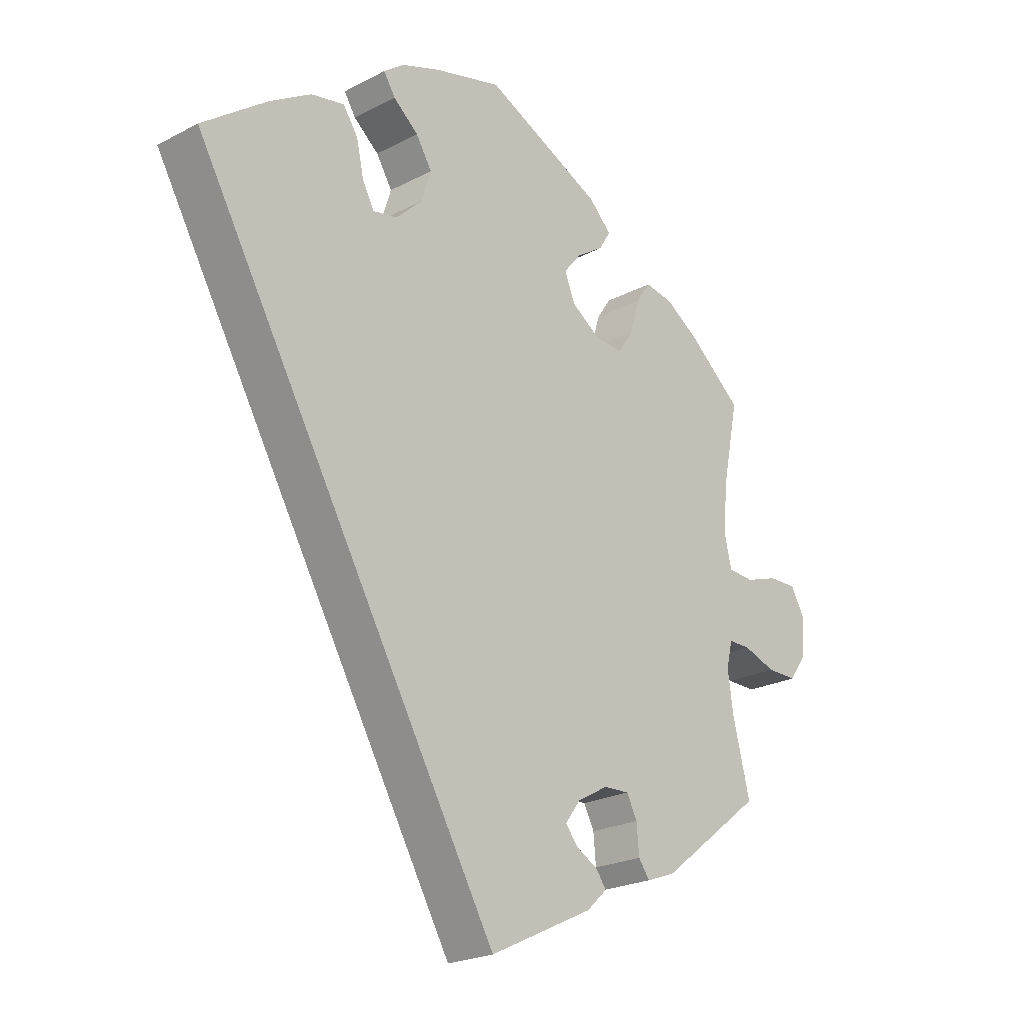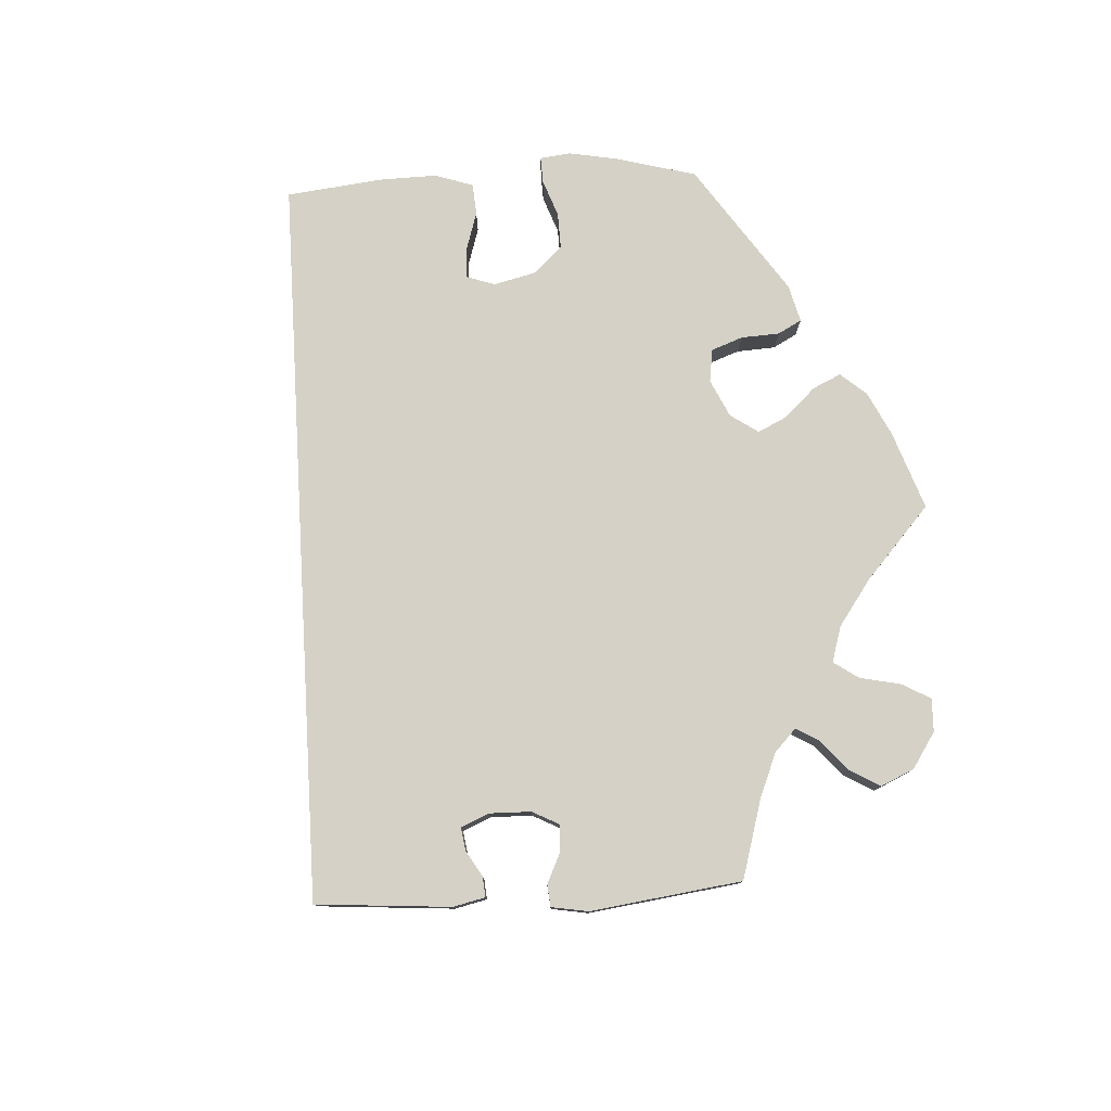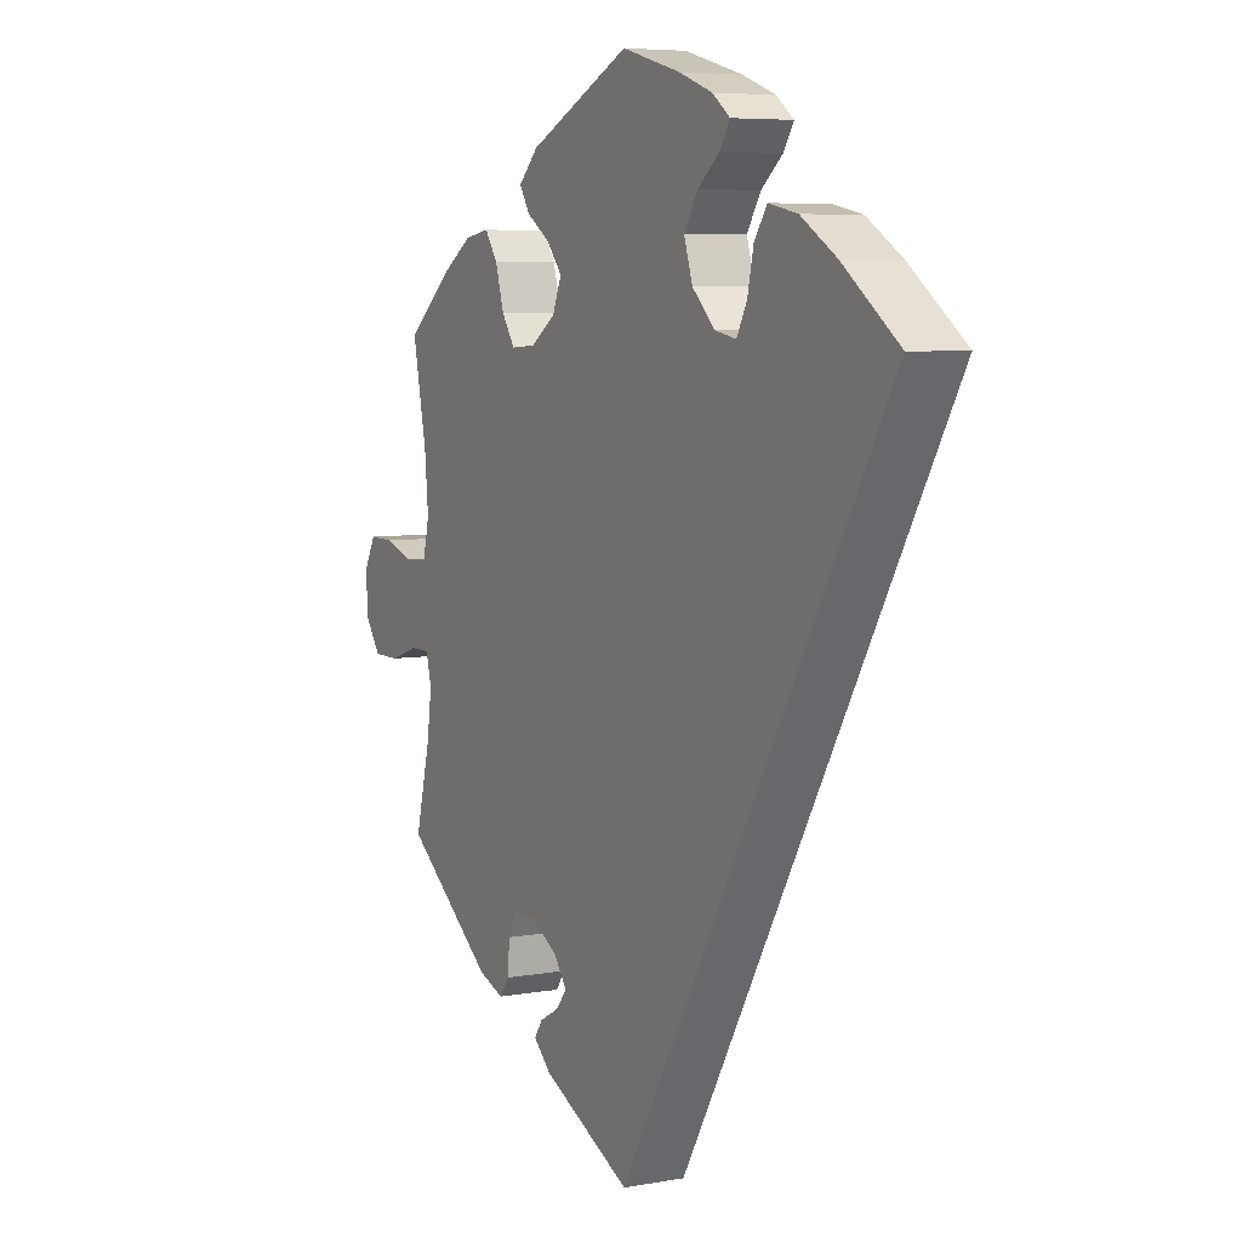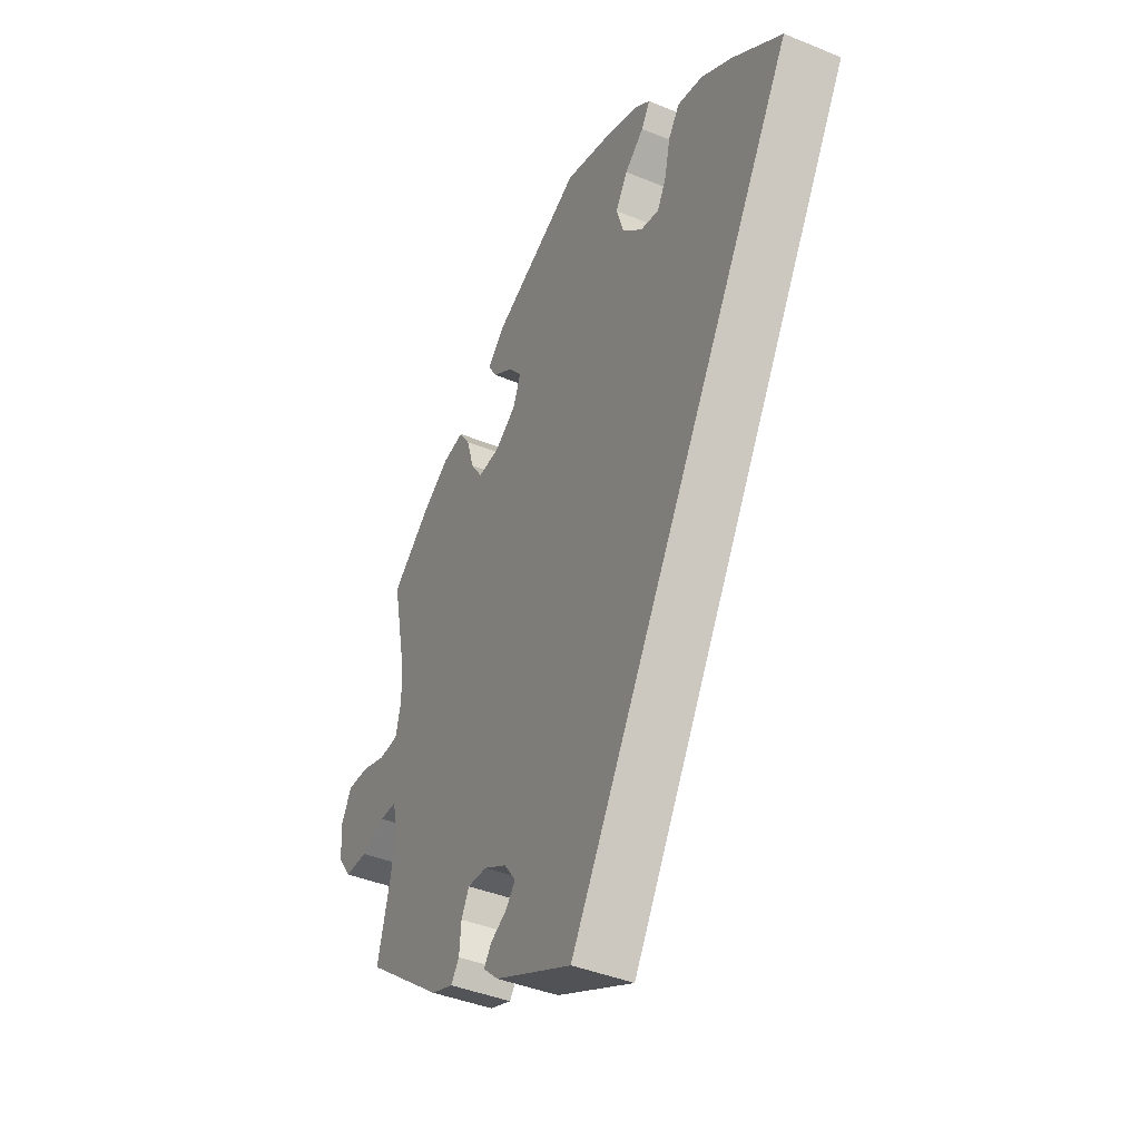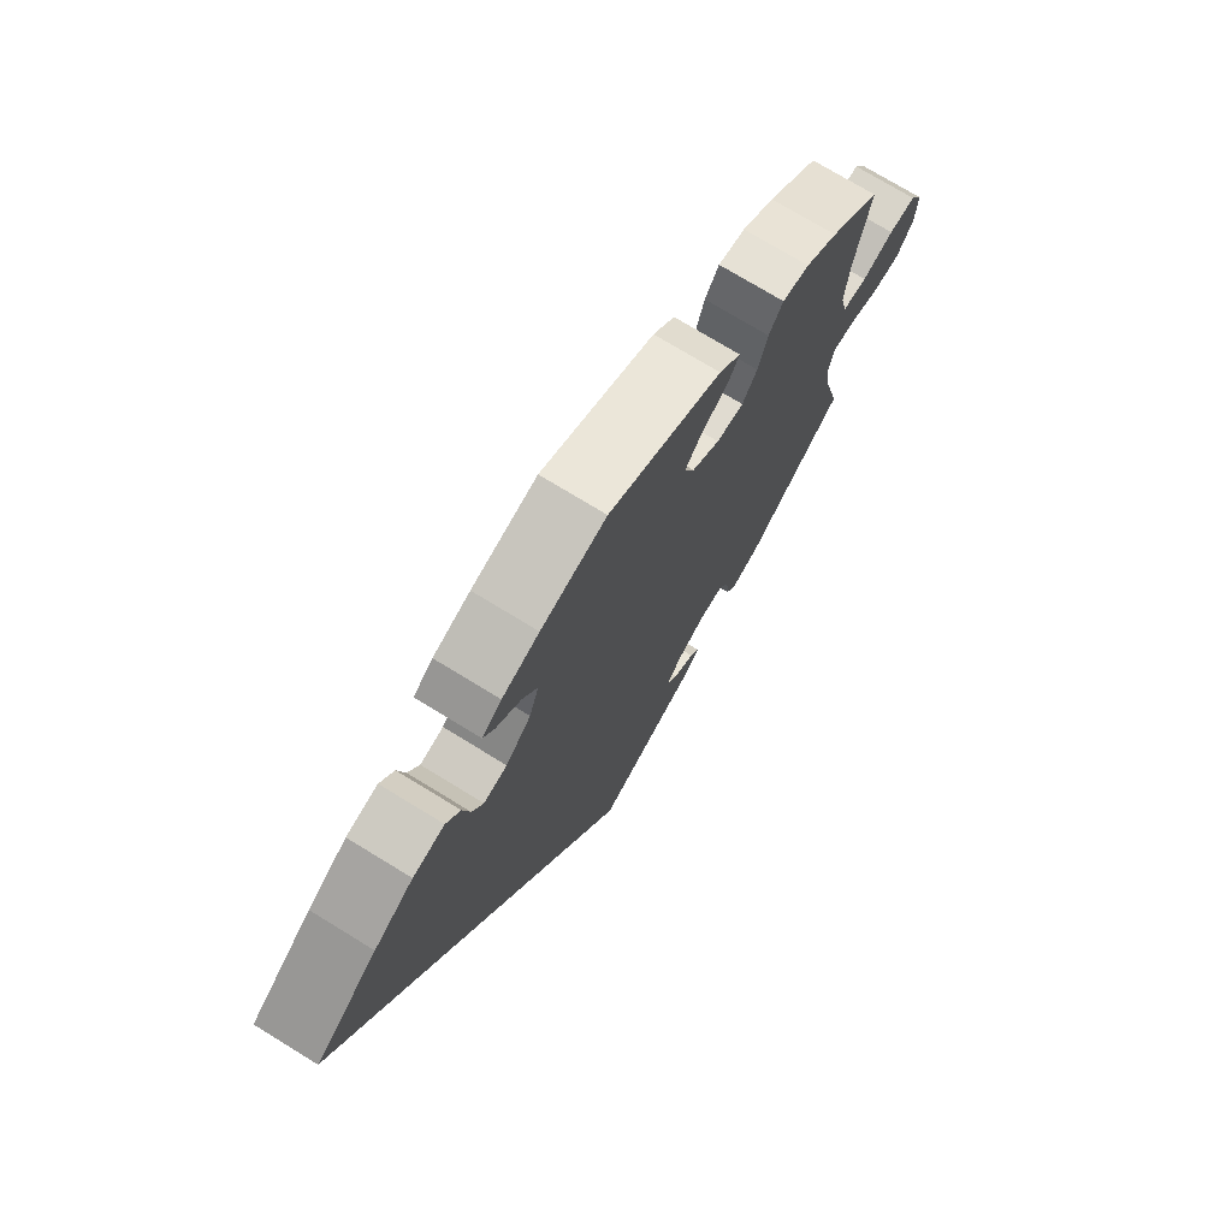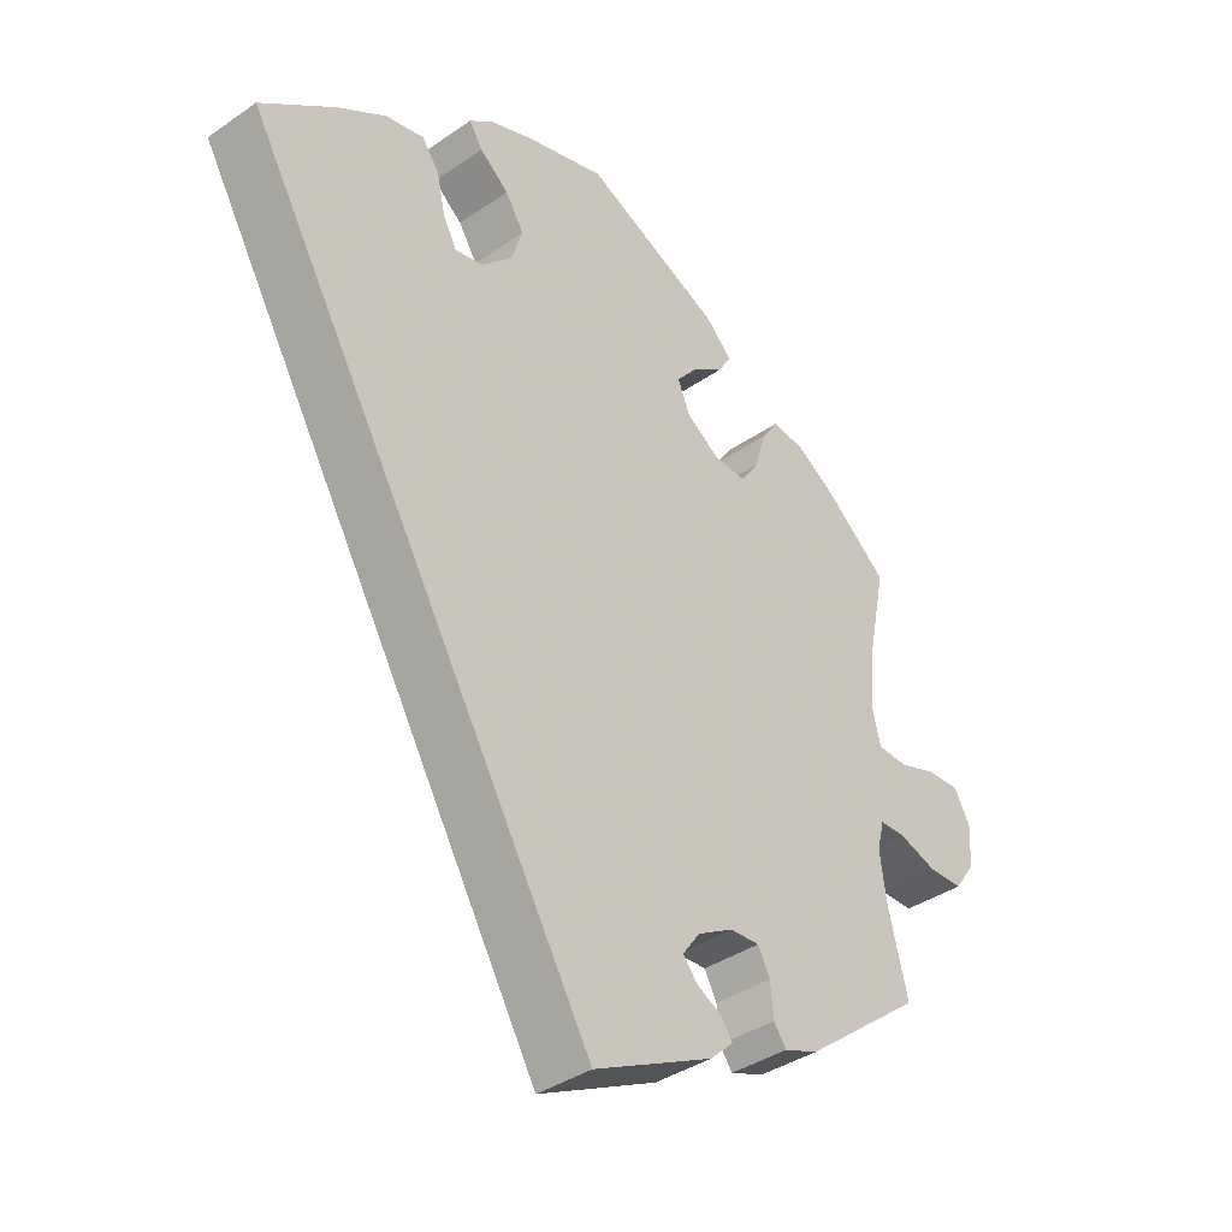
<metadata>
{"format":"obj","ext":"obj","renderer":"f3d","projection":"perspective","resolution":1024,"background":"white","views":[{"elev":-22.8,"azim":131.9,"up":"+Z"},{"elev":79.1,"azim":-153.1,"up":"+Y"},{"elev":6.3,"azim":61.5,"up":"+Z"},{"elev":-41.1,"azim":63.4,"up":"+Z"},{"elev":73.8,"azim":121.5,"up":"+Z"},{"elev":-37.7,"azim":131.6,"up":"+Z"}]}
</metadata>
<code>
v 0 0.07 -0.578
v -0.169 0.07 -0.496
v -0.202 0.07 -0.465
v -0.186 0.07 -0.442
v -0.15 0.07 -0.422
v -0.13 0.07 -0.397
v -0.155 0.07 -0.363
v -0.205 0.07 -0.335
v -0.247 0.07 -0.333
v -0.264 0.07 -0.366
v -0.268 0.07 -0.412
v -0.286 0.07 -0.437
v -0.334 0.07 -0.419
v -0.501 0.07 -0.289
v -0.473 0.07 -0.178
v -0.464 0.07 -0.113
v -0.474 0.07 -0.072
v -0.51 0.07 -0.072
v -0.563 0.07 -0.09
v -0.612 0.07 -0.09
v -0.641 0.07 -0.049
v -0.644 0.07 0.009
v -0.622 0.07 0.049
v -0.576 0.07 0.048
v -0.522 0.07 0.03
v -0.48 0.07 0.033
v -0.468 0.07 0.083
v -0.475 0.07 0.16
v -0.501 0.07 0.288
v -0.414 0.07 0.361
v -0.359 0.07 0.397
v -0.313 0.07 0.405
v -0.289 0.07 0.37
v -0.273 0.07 0.316
v -0.248 0.07 0.279
v -0.202 0.07 0.282
v -0.155 0.07 0.314
v -0.138 0.07 0.356
v -0.167 0.07 0.391
v -0.211 0.07 0.42
v -0.23 0.07 0.451
v -0.193 0.07 0.488
v -0.001 0.07 0.578
v 0.11 0.07 0.548
v 0.173 0.07 0.525
v 0.206 0.07 0.5
v 0.187 0.07 0.47
v 0.146 0.07 0.436
v 0.12 0.07 0.394
v 0.136 0.07 0.344
v 0.179 0.07 0.303
v 0.219 0.07 0.295
v 0.238 0.07 0.331
v 0.25 0.07 0.385
v 0.274 0.07 0.42
v 0.328 0.07 0.409
v 0.395 0.07 0.368
v 0.501 0.07 0.289
v 0 0 -0.578
v -0.169 0 -0.496
v -0.202 0 -0.465
v -0.186 0 -0.442
v -0.15 0 -0.422
v -0.13 0 -0.397
v -0.155 0 -0.363
v -0.205 0 -0.335
v -0.247 0 -0.333
v -0.264 0 -0.366
v -0.268 0 -0.412
v -0.286 0 -0.437
v -0.334 0 -0.419
v -0.501 0 -0.289
v -0.473 0 -0.178
v -0.464 0 -0.113
v -0.474 0 -0.072
v -0.51 0 -0.072
v -0.563 0 -0.09
v -0.612 0 -0.09
v -0.641 0 -0.049
v -0.644 0 0.009
v -0.622 0 0.049
v -0.576 0 0.048
v -0.522 0 0.03
v -0.48 0 0.033
v -0.468 0 0.083
v -0.475 0 0.16
v -0.501 0 0.288
v -0.414 0 0.361
v -0.359 0 0.397
v -0.313 0 0.405
v -0.289 0 0.37
v -0.273 0 0.316
v -0.248 0 0.279
v -0.202 0 0.282
v -0.155 0 0.314
v -0.138 0 0.356
v -0.167 0 0.391
v -0.211 0 0.42
v -0.23 0 0.451
v -0.193 0 0.488
v -0.001 0 0.578
v 0.11 0 0.548
v 0.173 0 0.525
v 0.206 0 0.5
v 0.187 0 0.47
v 0.146 0 0.436
v 0.12 0 0.394
v 0.136 0 0.344
v 0.179 0 0.303
v 0.219 0 0.295
v 0.238 0 0.331
v 0.25 0 0.385
v 0.274 0 0.42
v 0.328 0 0.409
v 0.395 0 0.368
v 0.501 0 0.289
f 53 54 55 56
f 52 53 56 57
f 45 46 47 48
f 45 48 49
f 44 45 49
f 43 44 49
f 42 43 49 50
f 39 40 41 42
f 38 39 42 50
f 31 32 33 34
f 31 34 35
f 28 29 30 31
f 27 28 31 35
f 26 27 35 36
f 22 23 24 25
f 22 25 26
f 21 22 26
f 18 19 20 21
f 17 18 21 26
f 16 17 26 36
f 12 13 14 15
f 10 11 12 15
f 9 10 15 16
f 8 9 16 36
f 2 3 4 5
f 2 5 6
f 1 2 6
f 52 57 58 1
f 37 38 50 51
f 7 8 36 37
f 6 7 37 51
f 1 6 51 52
f 114 113 112 111
f 115 114 111 110
f 106 105 104 103
f 107 106 103
f 107 103 102
f 107 102 101
f 108 107 101 100
f 100 99 98 97
f 108 100 97 96
f 92 91 90 89
f 93 92 89
f 89 88 87 86
f 93 89 86 85
f 94 93 85 84
f 83 82 81 80
f 84 83 80
f 84 80 79
f 79 78 77 76
f 84 79 76 75
f 94 84 75 74
f 73 72 71 70
f 73 70 69 68
f 74 73 68 67
f 94 74 67 66
f 63 62 61 60
f 64 63 60
f 64 60 59
f 59 116 115 110
f 109 108 96 95
f 95 94 66 65
f 109 95 65 64
f 110 109 64 59
f 1 59 60 2
f 2 60 61 3
f 3 61 62 4
f 4 62 63 5
f 5 63 64 6
f 6 64 65 7
f 7 65 66 8
f 8 66 67 9
f 9 67 68 10
f 10 68 69 11
f 11 69 70 12
f 12 70 71 13
f 13 71 72 14
f 14 72 73 15
f 15 73 74 16
f 16 74 75 17
f 17 75 76 18
f 18 76 77 19
f 19 77 78 20
f 20 78 79 21
f 21 79 80 22
f 22 80 81 23
f 23 81 82 24
f 24 82 83 25
f 25 83 84 26
f 26 84 85 27
f 27 85 86 28
f 28 86 87 29
f 29 87 88 30
f 30 88 89 31
f 31 89 90 32
f 32 90 91 33
f 33 91 92 34
f 34 92 93 35
f 35 93 94 36
f 36 94 95 37
f 37 95 96 38
f 38 96 97 39
f 39 97 98 40
f 40 98 99 41
f 41 99 100 42
f 42 100 101 43
f 43 101 102 44
f 44 102 103 45
f 45 103 104 46
f 46 104 105 47
f 47 105 106 48
f 48 106 107 49
f 49 107 108 50
f 50 108 109 51
f 51 109 110 52
f 52 110 111 53
f 53 111 112 54
f 54 112 113 55
f 55 113 114 56
f 56 114 115 57
f 57 115 116 58
f 58 116 59 1

</code>
